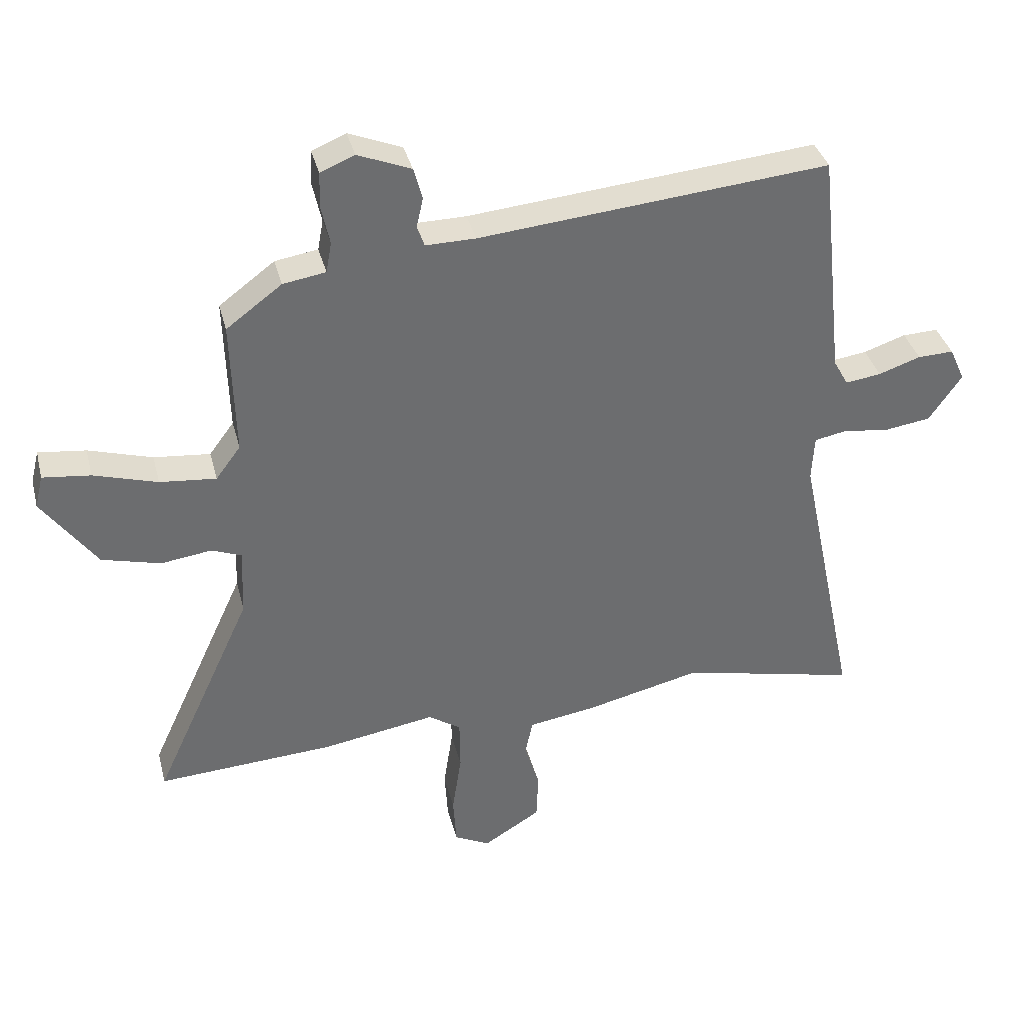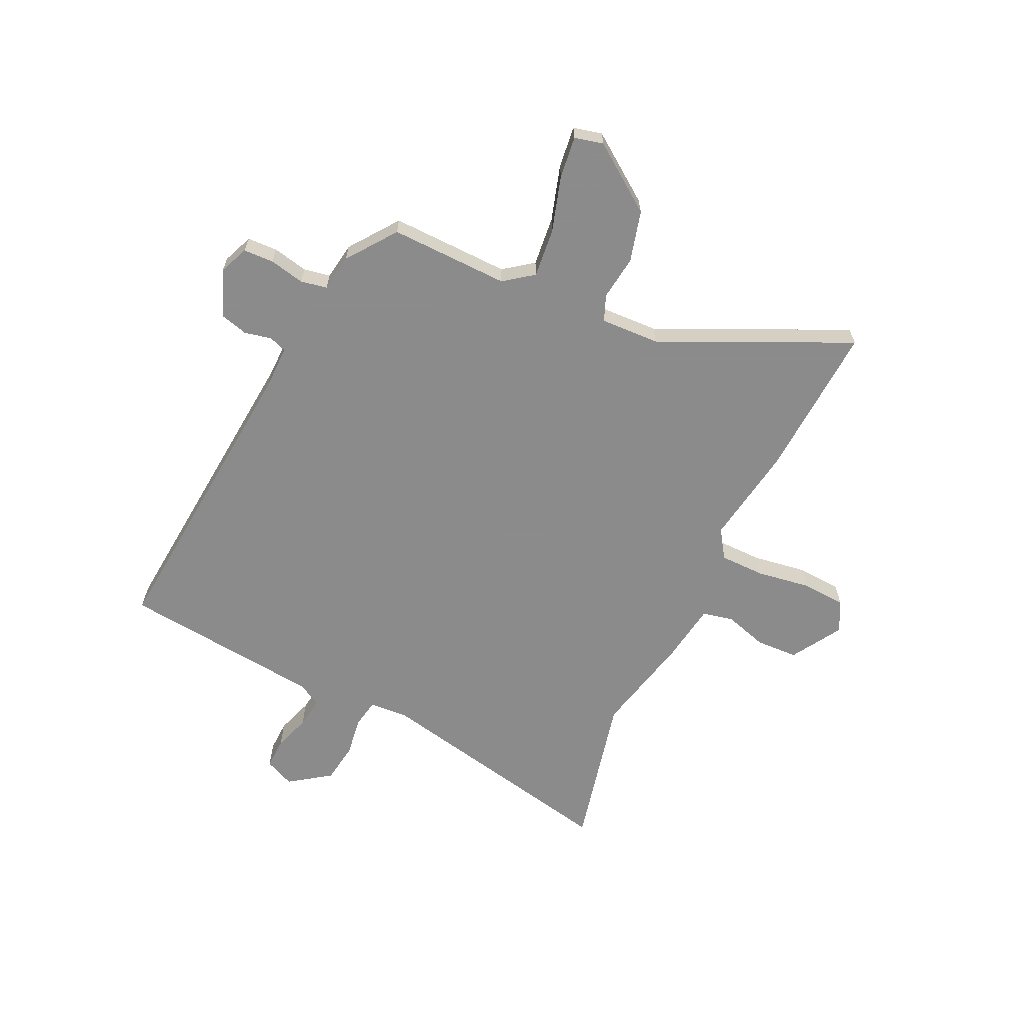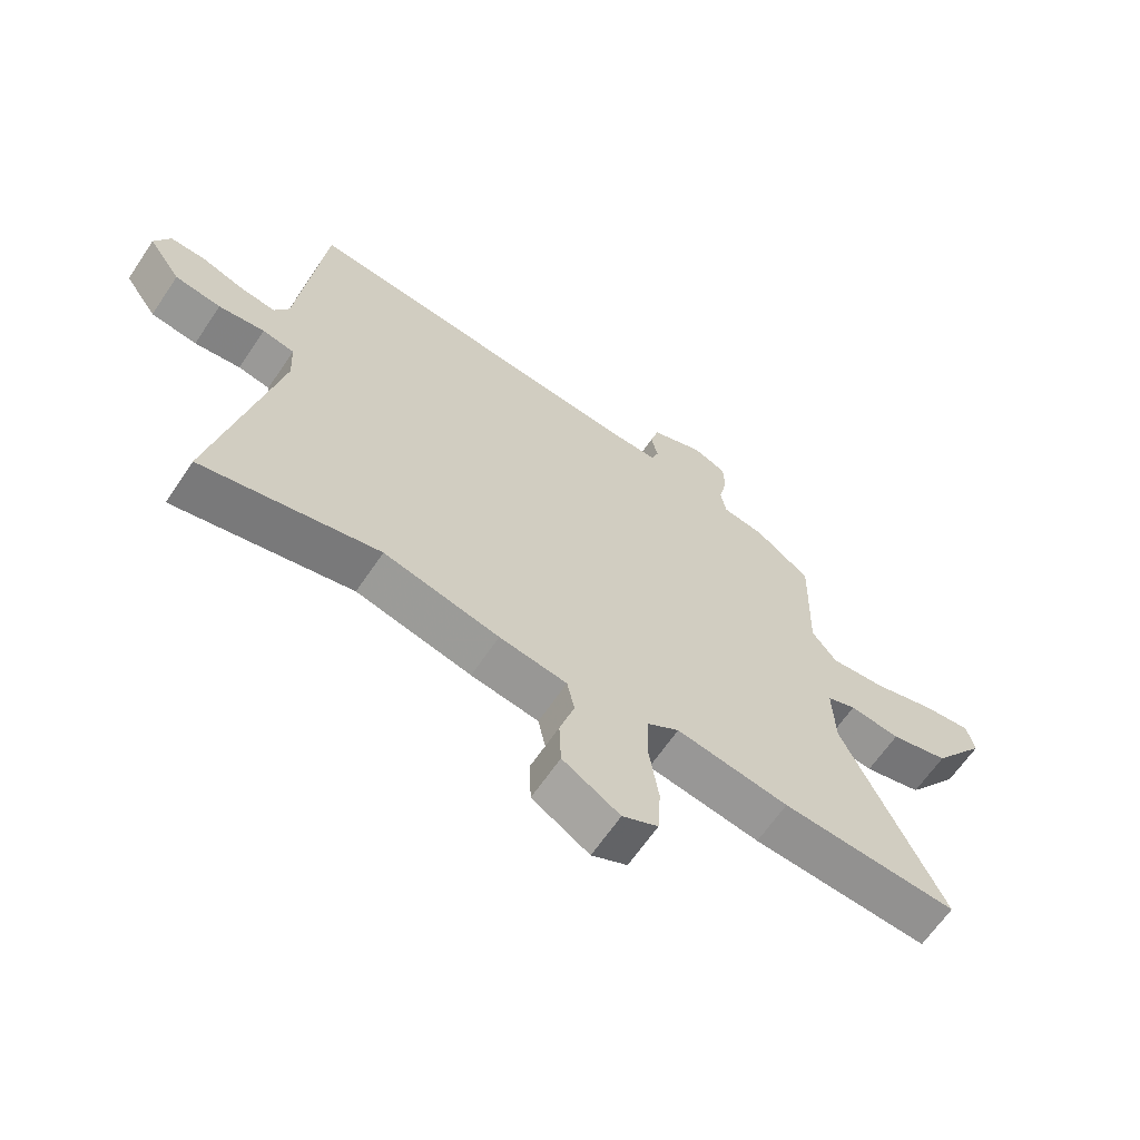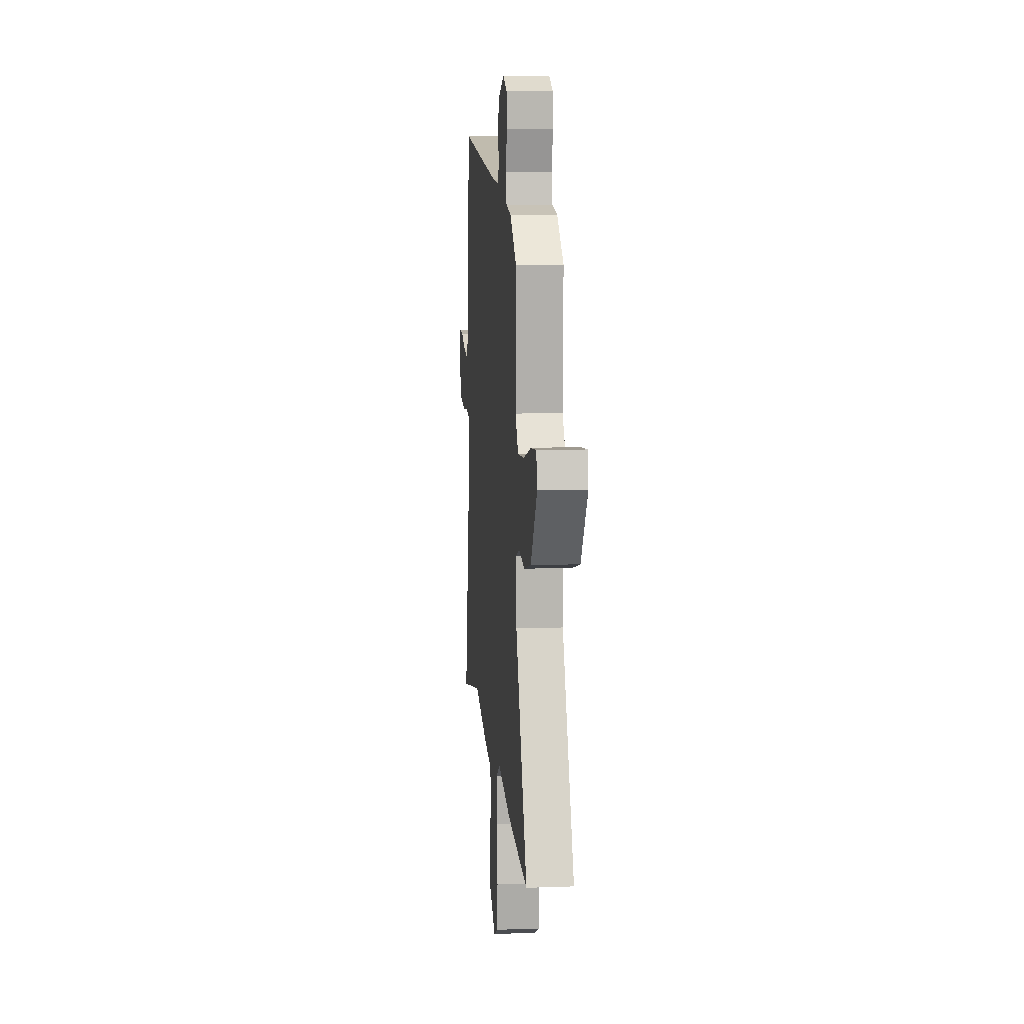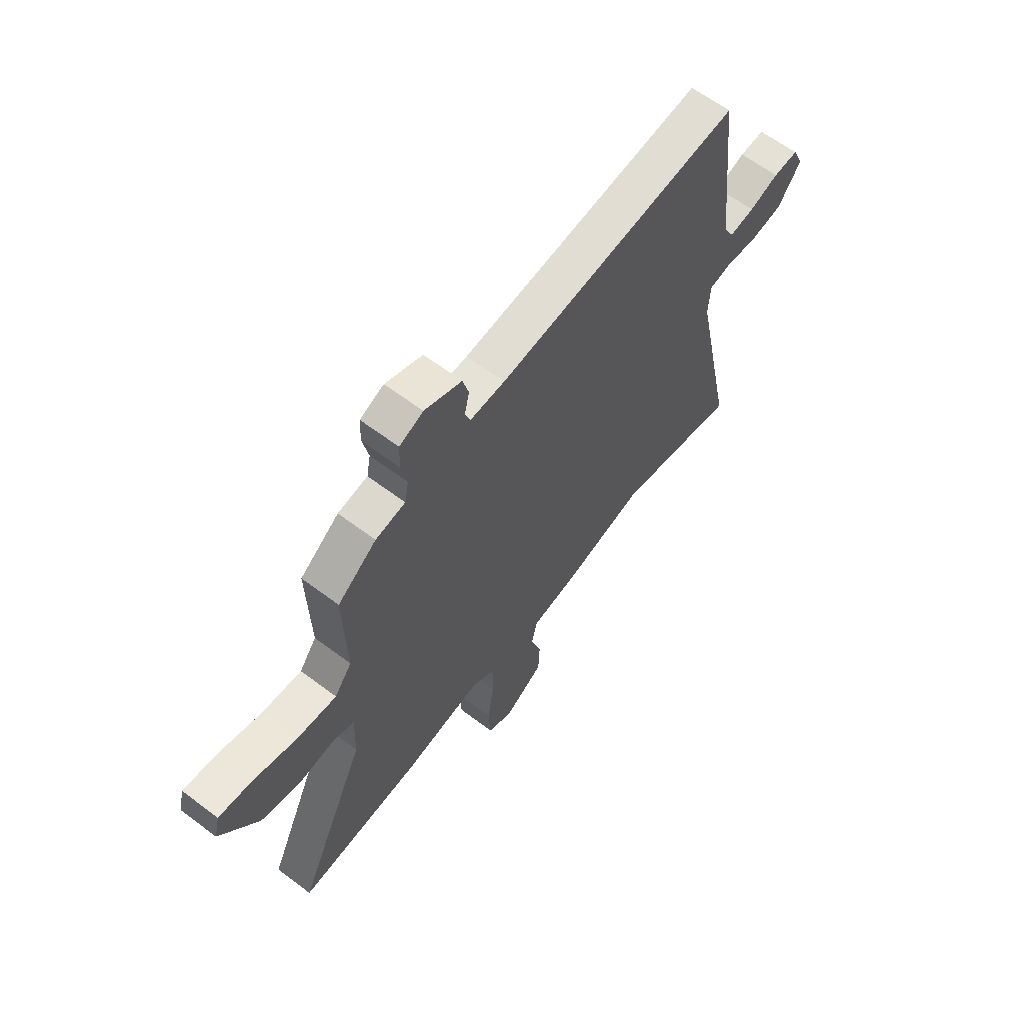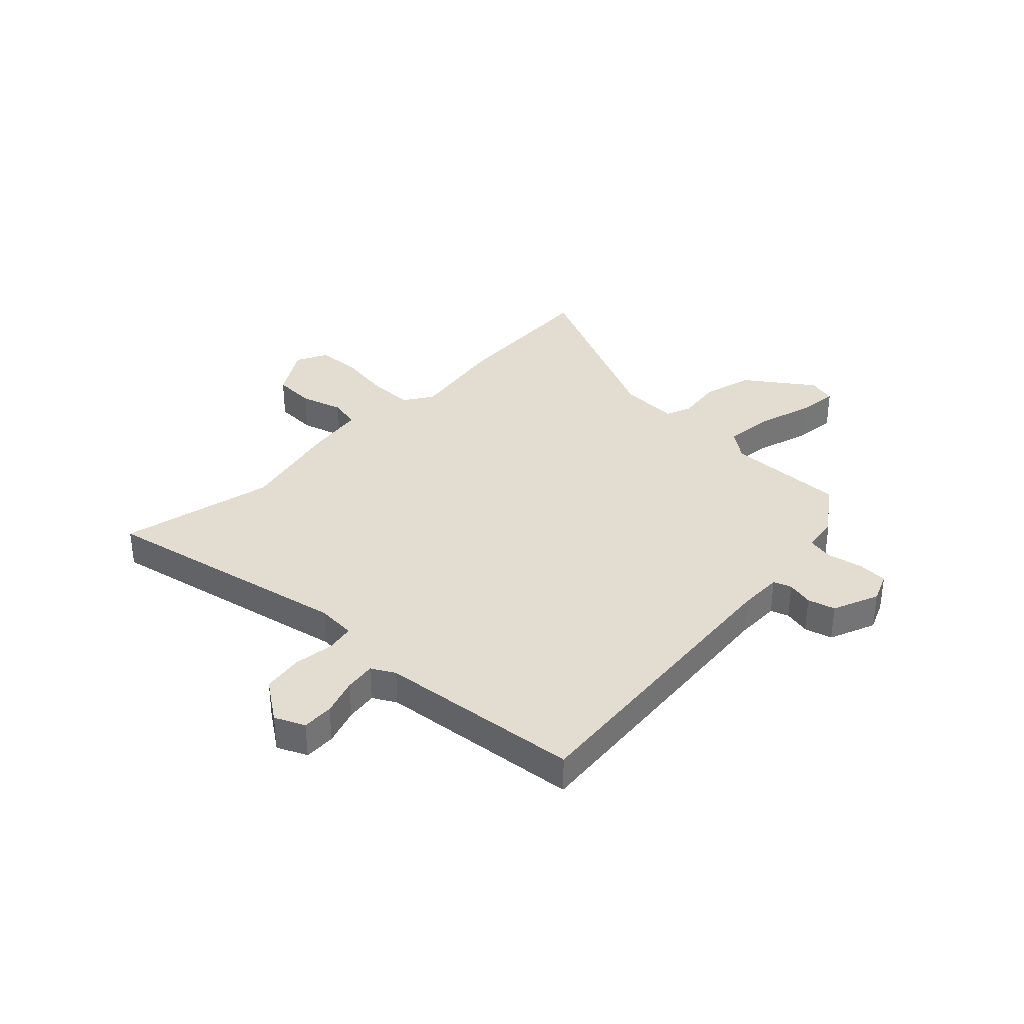
<metadata>
{"format":"obj","ext":"obj","renderer":"f3d","projection":"perspective","resolution":1024,"background":"white","views":[{"elev":36.5,"azim":166.0,"up":"+Z"},{"elev":-64.0,"azim":65.0,"up":"+Y"},{"elev":-64.6,"azim":-34.0,"up":"+Z"},{"elev":10.6,"azim":84.9,"up":"+Z"},{"elev":62.7,"azim":127.4,"up":"+Z"},{"elev":35.2,"azim":-45.9,"up":"+Y"}]}
</metadata>
<code>
v -0.488 0.07 0.542
v 0.078 0.07 0.49
v 0.159 0.07 0.489
v 0.171 0.07 0.522
v 0.16 0.07 0.571
v 0.174 0.07 0.622
v 0.26 0.07 0.657
v 0.315 0.07 0.634
v 0.317 0.07 0.578
v 0.303 0.07 0.513
v 0.312 0.07 0.464
v 0.381 0.07 0.453
v 0.471 0.07 0.386
v 0.465 0.07 0.166
v 0.505 0.07 0.112
v 0.596 0.07 0.121
v 0.699 0.07 0.152
v 0.776 0.07 0.161
v 0.789 0.07 0.108
v 0.701 0.07 -0.014
v 0.606 0.07 -0.039
v 0.524 0.07 -0.028
v 0.476 0.07 -0.047
v 0.48 0.07 -0.157
v 0.641 0.07 -0.508
v 0.354 0.07 -0.491
v 0.171 0.07 -0.461
v 0.118 0.07 -0.496
v 0.117 0.07 -0.58
v 0.132 0.07 -0.68
v 0.127 0.07 -0.762
v 0.069 0.07 -0.791
v -0.024 0.07 -0.734
v -0.027 0.07 -0.656
v -0.003 0.07 -0.577
v -0.015 0.07 -0.519
v -0.125 0.07 -0.502
v -0.313 0.07 -0.458
v -0.601 0.07 -0.523
v -0.503 0.07 -0.057
v -0.507 0.07 0.016
v -0.559 0.07 0.026
v -0.634 0.07 0.016
v -0.709 0.07 0.027
v -0.762 0.07 0.103
v -0.737 0.07 0.158
v -0.679 0.07 0.156
v -0.611 0.07 0.133
v -0.553 0.07 0.125
v -0.529 0.07 0.168
v -0.488 0 0.542
v 0.078 0 0.49
v 0.159 0 0.489
v 0.171 0 0.522
v 0.16 0 0.571
v 0.174 0 0.622
v 0.26 0 0.657
v 0.315 0 0.634
v 0.317 0 0.578
v 0.303 0 0.513
v 0.312 0 0.464
v 0.381 0 0.453
v 0.471 0 0.386
v 0.465 0 0.166
v 0.505 0 0.112
v 0.596 0 0.121
v 0.699 0 0.152
v 0.776 0 0.161
v 0.789 0 0.108
v 0.701 0 -0.014
v 0.606 0 -0.039
v 0.524 0 -0.028
v 0.476 0 -0.047
v 0.48 0 -0.157
v 0.641 0 -0.508
v 0.354 0 -0.491
v 0.171 0 -0.461
v 0.118 0 -0.496
v 0.117 0 -0.58
v 0.132 0 -0.68
v 0.127 0 -0.762
v 0.069 0 -0.791
v -0.024 0 -0.734
v -0.027 0 -0.656
v -0.003 0 -0.577
v -0.015 0 -0.519
v -0.125 0 -0.502
v -0.313 0 -0.458
v -0.601 0 -0.523
v -0.503 0 -0.057
v -0.507 0 0.016
v -0.559 0 0.026
v -0.634 0 0.016
v -0.709 0 0.027
v -0.762 0 0.103
v -0.737 0 0.158
v -0.679 0 0.156
v -0.611 0 0.133
v -0.553 0 0.125
v -0.529 0 0.168
f 46 47 48
f 45 46 48
f 44 45 48
f 43 44 48
f 42 43 48
f 41 42 48 49
f 38 39 40
f 38 40 41
f 37 38 41
f 36 37 41
f 33 34 35
f 32 33 35
f 31 32 35
f 30 31 35
f 29 30 35
f 28 29 35 36
f 41 49 50
f 36 41 50
f 28 36 50
f 27 28 50
f 20 21 22
f 19 20 22
f 18 19 22
f 17 18 22
f 16 17 22
f 15 16 22 23
f 14 15 23
f 11 12 13 14
f 11 14 23 24
f 8 9 10
f 7 8 10
f 6 7 10
f 5 6 10
f 4 5 10
f 3 4 10 11
f 2 3 11 24
f 26 27 50
f 25 26 50
f 24 25 50
f 2 24 50
f 1 2 50
f 98 97 96
f 98 96 95
f 98 95 94
f 98 94 93
f 98 93 92
f 99 98 92 91
f 90 89 88
f 91 90 88
f 91 88 87
f 91 87 86
f 85 84 83
f 85 83 82
f 85 82 81
f 85 81 80
f 85 80 79
f 86 85 79 78
f 100 99 91
f 100 91 86
f 100 86 78
f 100 78 77
f 72 71 70
f 72 70 69
f 72 69 68
f 72 68 67
f 72 67 66
f 73 72 66 65
f 73 65 64
f 64 63 62 61
f 74 73 64 61
f 60 59 58
f 60 58 57
f 60 57 56
f 60 56 55
f 60 55 54
f 61 60 54 53
f 74 61 53 52
f 100 77 76
f 100 76 75
f 100 75 74
f 100 74 52
f 100 52 51
f 1 51 52 2
f 2 52 53 3
f 3 53 54 4
f 4 54 55 5
f 5 55 56 6
f 6 56 57 7
f 7 57 58 8
f 8 58 59 9
f 9 59 60 10
f 10 60 61 11
f 11 61 62 12
f 12 62 63 13
f 13 63 64 14
f 14 64 65 15
f 15 65 66 16
f 16 66 67 17
f 17 67 68 18
f 18 68 69 19
f 19 69 70 20
f 20 70 71 21
f 21 71 72 22
f 22 72 73 23
f 23 73 74 24
f 24 74 75 25
f 25 75 76 26
f 26 76 77 27
f 27 77 78 28
f 28 78 79 29
f 29 79 80 30
f 30 80 81 31
f 31 81 82 32
f 32 82 83 33
f 33 83 84 34
f 34 84 85 35
f 35 85 86 36
f 36 86 87 37
f 37 87 88 38
f 38 88 89 39
f 39 89 90 40
f 40 90 91 41
f 41 91 92 42
f 42 92 93 43
f 43 93 94 44
f 44 94 95 45
f 45 95 96 46
f 46 96 97 47
f 47 97 98 48
f 48 98 99 49
f 49 99 100 50
f 50 100 51 1

</code>
